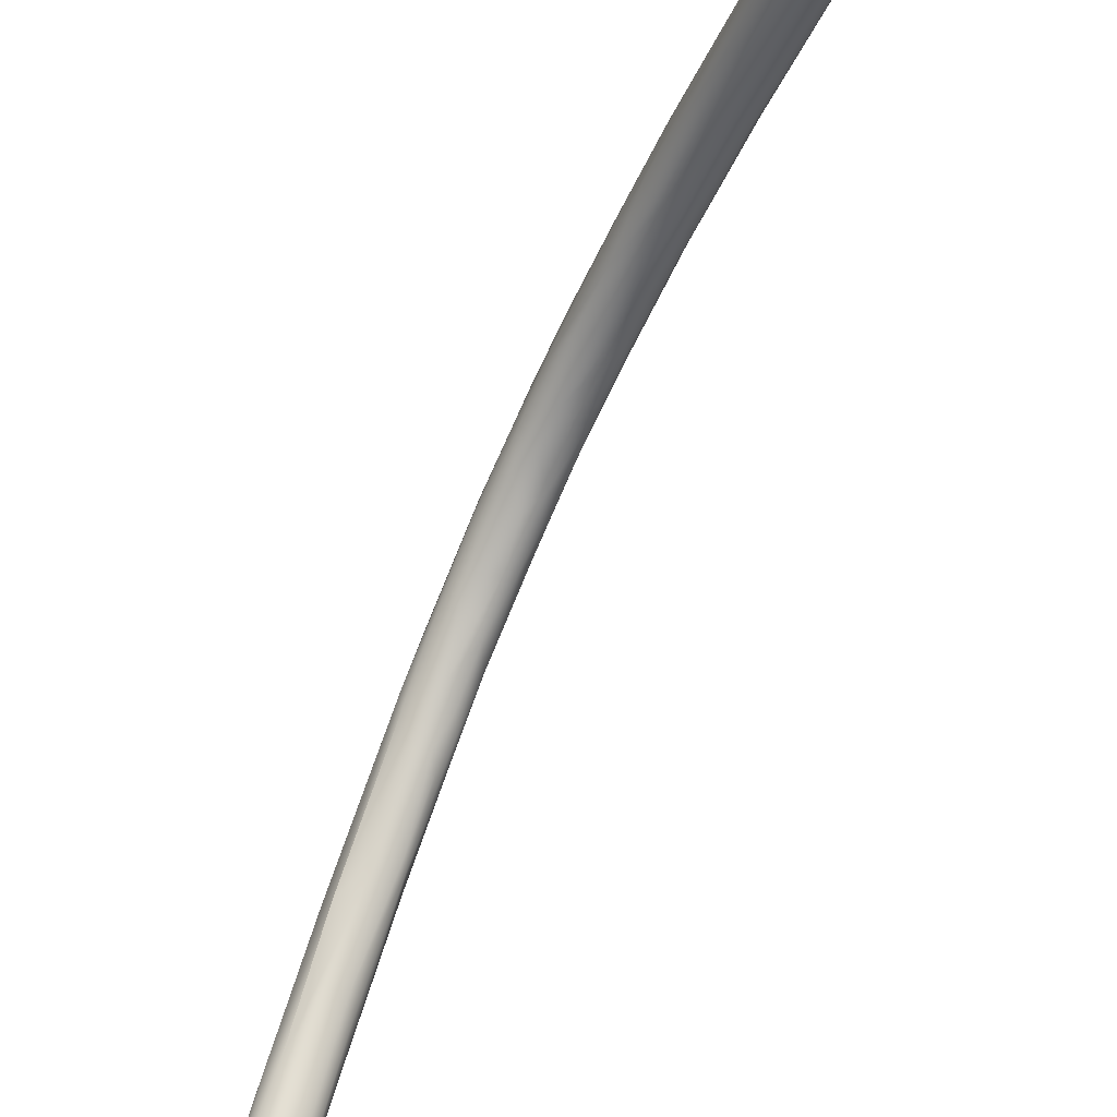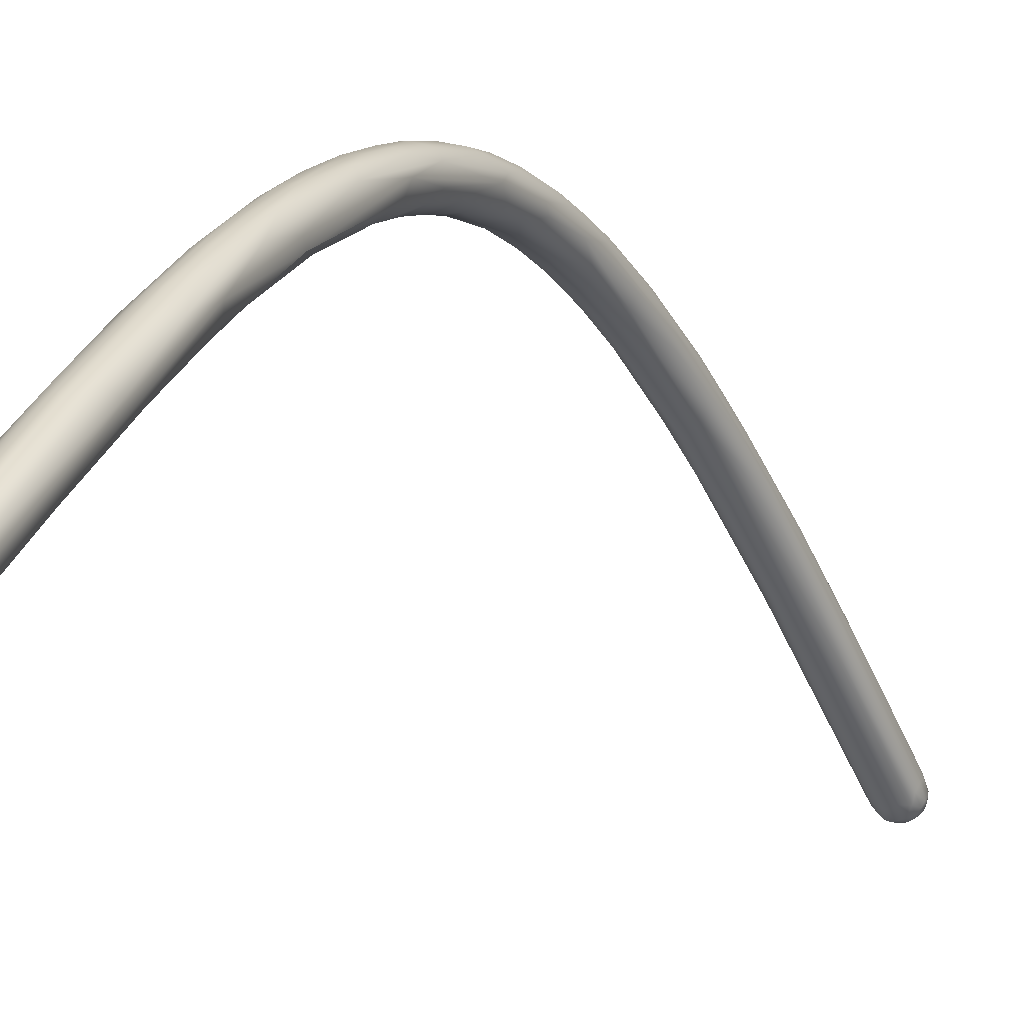
<metadata>
{"format":"obj","ext":"obj","renderer":"f3d","projection":"perspective","resolution":1024,"background":"white","views":[{"elev":-68.5,"azim":171.6,"up":"+Y"},{"elev":-16.8,"azim":44.0,"up":"+Y"}]}
</metadata>
<code>
v 22.09 -56.8 1299
v 21.86 -56.93 1299
v 22.27 -56.59 1299
v 22.05 -56.61 1300
v 21.68 -56.99 1299
v 21.59 -56.93 1299
v 21.86 -56.9 1299
v 21.82 -56.76 1299
v 21.39 -56.98 1299
v 21.35 -56.86 1299
v 21.53 -56.75 1299
v 21.28 -56.96 1299
v 21.57 -56.98 1299
v 22.29 -56.6 1299
v 22.51 -56.23 1300
v 22.4 -56.36 1299
v 22.07 -56.69 1299
v 22.03 -56.58 1299
v 21.82 -56.53 1298
v 22.25 -56.45 1299
v 21.41 -56.43 1298
v 22.12 -56.31 1298
v 21.9 -56.27 1298
v 21.53 -56.7 1300
v 21.02 -56.87 1299
v 21.09 -56.83 1300
v 21.16 -56.38 1300
v 20.71 -56.58 1299
v 20.82 -56.42 1300
v 20.6 -56.36 1299
v 20.82 -55.93 1300
v 21.16 -56.62 1299
v 20.95 -56.79 1299
v 20.95 -56.71 1299
v 20.74 -56.59 1299
v 20.61 -56.38 1299
v 20.54 -56.16 1299
v 20.78 -56.46 1299
v 20.94 -56.25 1298
v 20.61 -56.13 1299
v 20.75 -55.84 1299
v 22.59 -55.88 1299
v 22.37 -56.17 1299
v 22.48 -55.66 1299
v 21.65 -56.29 1298
v 21.67 -56.11 1298
v 21.49 -56.19 1298
v 22.24 -55.97 1299
v 21.94 -56.03 1298
v 21.45 -55.9 1298
v 21.67 -55.82 1298
v 22.02 -55.72 1298
v 22.34 -55.42 1299
v 21.84 -55.52 1298
v 22.19 -55.24 1299
v 21.29 -55.6 1298
v 21.53 -55.49 1298
v 21.13 -56.11 1298
v 20.98 -55.91 1298
v 21.19 -55.78 1298
v 21.01 -55.63 1298
v 20.67 -55.69 1300
v 20.56 -55.83 1299
v 20.81 -55.28 1299
v 20.77 -55.26 1300
v 20.65 -55.69 1299
v 21.86 -55.02 1299
v 21.25 -55.29 1299
v 21.5 -55.09 1299
v 21.18 -55.11 1299
v 21.44 -54.92 1299
v 20.88 -55.49 1299
v 21.57 -53.7 1301
v 23.38 -53.37 1302
v 23.35 -53.22 1305
v 22.43 -53.72 1304
v 23.95 -52.86 1305
v 24.2 -52.4 1305
v 22.12 -52.27 1304
v 23.96 -51.59 1305
v 22.99 -52 1304
v 22.6 -52.06 1304
v 24.42 -51.4 1308
v 23.41 -51.67 1308
v 23.77 -51.58 1308
v 24.57 -51.26 1306
v 22.87 -50.91 1306
v 23.69 -51.38 1305
v 23.02 -51.39 1308
v 22.92 -50.87 1308
v 25.23 -50.29 1309
v 23.68 -50.13 1307
v 24.26 -49.87 1307
v 35.54 -63.22 1350
v 35.69 -63.16 1350
v 35.14 -63.16 1350
v 35.3 -63.15 1350
v 35.51 -63.1 1350
v 35.79 -63 1350
v 35.17 -63.15 1350
v 34.93 -62.82 1349
v 36.23 -62.73 1350
v 35.9 -63.12 1350
v 35.95 -63.01 1349
v 35.58 -63.18 1349
v 36.18 -62.86 1350
v 35.93 -62.51 1349
v 36.01 -63 1350
v 36.23 -62.85 1350
v 36.36 -62.63 1350
v 35.62 -63.06 1349
v 35.35 -63.12 1349
v 35.33 -62.66 1349
v 35.73 -62.78 1349
v 36.3 -62.09 1349
v 23.11 -50.16 1308
v 23.36 -49.61 1308
v 25.08 -49.67 1308
v 23.71 -49.62 1307
v 24.63 -49.66 1308
v 35.81 -62.8 1351
v 35.78 -62.32 1351
v 35.62 -62.11 1351
v 34.95 -63.02 1350
v 35.16 -62.92 1350
v 35.42 -62.87 1351
v 35.04 -62.72 1351
v 34.79 -62.75 1350
v 35.28 -62.67 1351
v 35.58 -62.57 1351
v 34.87 -62.5 1351
v 35.09 -62.48 1351
v 35.36 -62.38 1351
v 34.85 -63 1350
v 34.63 -62.43 1349
v 34.69 -62.81 1350
v 34.55 -62.52 1350
v 34.57 -62.47 1350
v 34.35 -61.85 1349
v 36.05 -62.77 1350
v 36.36 -62.48 1350
v 36.43 -62.34 1350
v 36.01 -62.55 1351
v 36.2 -62.43 1350
v 36.38 -62.05 1350
v 36.11 -62.22 1351
v 36.25 -62.07 1350
v 36.21 -61.46 1350
v 36.06 -61.94 1351
v 35.83 -61.98 1351
v 36.04 -61.55 1350
v 36.34 -61.66 1349
v 24.56 -49.83 1311
v 24.24 -49.64 1311
v 25.18 -49.54 1311
v 25.79 -49.09 1310
v 25.73 -49 1310
v 25.08 -48.34 1310
v 24.53 -48.88 1309
v 34.75 -62.22 1350
v 34.97 -62.21 1351
v 35.38 -61.91 1351
v 34.86 -61.64 1350
v 34.64 -61.53 1350
v 34.45 -61.79 1350
v 35.71 -61.87 1351
v 35.87 -61.73 1351
v 35.49 -61.59 1351
v 35.76 -61.12 1350
v 35.15 -61.42 1350
v 35.24 -58.73 1346
v 34.94 -59.28 1346
v 24.36 -48.68 1312
v 26.08 -48.65 1312
v 24.02 -48.44 1310
v 26.38 -47.97 1312
v 26.16 -47.73 1312
v 25.46 -48.12 1310
v 24.91 -47.85 1310
v 33.55 -58.52 1346
v 34.27 -58.62 1345
v 33.83 -58.45 1345
v 25.52 -48.26 1314
v 26.74 -47.59 1314
v 26.33 -48.01 1314
v 24.37 -47.8 1312
v 24.27 -47.86 1312
v 26.2 -46.93 1313
v 25.86 -46.82 1313
v 25.35 -46.84 1312
v 24.8 -47.49 1311
v 34.79 -58.67 1348
v 34.14 -57.85 1347
v 33.87 -57.86 1347
v 34.86 -56.69 1346
v 34.97 -56.18 1345
v 34.07 -56.48 1343
v 33.6 -56.13 1343
v 34.97 -56.3 1344
v 34.22 -55.82 1342
v 27.21 -46.86 1317
v 25.12 -47.69 1315
v 24.83 -47.38 1314
v 27.44 -46.58 1316
v 27.06 -46.59 1315
v 24.79 -47 1314
v 25.04 -46.71 1313
v 26.89 -46.18 1315
v 33.42 -56.92 1346
v 34.5 -56.42 1346
v 33.93 -55.86 1345
v 33.06 -56.48 1344
v 32.66 -54.96 1343
v 34.31 -54.84 1342
v 33.34 -53.58 1340
v 32.85 -53.71 1340
v 33.62 -53.11 1340
v 26.39 -46.97 1317
v 26.14 -46.79 1317
v 27.03 -46.9 1317
v 25.3 -46.3 1316
v 27.55 -46.17 1316
v 26.8 -45.8 1315
v 26.35 -45.79 1315
v 25.53 -45.88 1315
v 25.85 -45.87 1315
v 33.24 -54.98 1344
v 32.71 -54.68 1343
v 33.04 -53.49 1343
v 32.75 -53.54 1342
v 34.32 -53.94 1343
v 32.66 -54.17 1341
v 32.33 -53.67 1341
v 34.3 -53.5 1342
v 33.97 -52.69 1340
v 32.68 -51.88 1338
v 27.98 -45.92 1321
v 27.64 -46.26 1319
v 27.28 -46.23 1320
v 26.88 -46.06 1320
v 25.92 -46.23 1318
v 26.02 -45.69 1318
v 27.97 -46.05 1319
v 28.24 -45.58 1319
v 25.68 -45.69 1317
v 27.93 -45.3 1318
v 27.67 -45 1318
v 27.39 -44.78 1318
v 26.96 -44.99 1317
v 26.42 -45.23 1316
v 26.12 -45.31 1316
v 33.72 -52.67 1342
v 33.39 -52.74 1342
v 31.94 -52.31 1340
v 33.77 -52.09 1341
v 32.06 -51.81 1338
v 31.84 -51.9 1339
v 33.7 -51.43 1340
v 33.28 -50.98 1340
v 33.45 -50.55 1338
v 32.83 -50.16 1336
v 33.1 -49.89 1337
v 31.76 -49.62 1335
v 29.11 -45.44 1323
v 28.61 -45.63 1323
v 28.13 -45.71 1323
v 27.7 -45.65 1322
v 27.69 -45.85 1321
v 27.15 -45.75 1321
v 29.12 -45.02 1322
v 28.58 -45.59 1321
v 26.48 -45.77 1320
v 26.39 -45.02 1319
v 28.83 -44.77 1321
v 28.52 -44.41 1321
v 28.18 -44.32 1320
v 27.37 -44.34 1319
v 27.13 -44.32 1319
v 26.45 -44.8 1318
v 26.9 -44.69 1318
v 33.05 -51.11 1340
v 32.21 -51.3 1340
v 32.62 -50.99 1340
v 32.57 -49.93 1339
v 31.68 -50.5 1339
v 32.77 -49.63 1338
v 31.8 -49.61 1338
v 32.88 -49.19 1337
v 30.95 -49.29 1336
v 31.08 -49.32 1335
v 30.61 -48.43 1334
v 30.53 -48.05 1333
v 30.7 -47.91 1333
v 31.31 -47.99 1333
v 31.64 -47.21 1332
v 30.57 -47.13 1331
v 31.02 -46.72 1330
v 31.19 -46.2 1330
v 30.53 -46.29 1329
v 30.04 -46.11 1328
v 29.96 -46.45 1329
v 29.47 -46.06 1328
v 30.69 -45.86 1328
v 30.25 -45.73 1327
v 29.22 -45.76 1326
v 28.58 -45.53 1326
v 30.23 -45.36 1327
v 28.99 -45.61 1325
v 29.62 -45.48 1325
v 28.24 -45.59 1324
v 27.89 -45.4 1324
v 29.63 -45.07 1324
v 29.82 -44.75 1325
v 27.45 -45.09 1323
v 27.15 -45.41 1322
v 26.92 -45.08 1321
v 27.02 -44.62 1322
v 29.44 -44.39 1323
v 28.96 -44.21 1322
v 27 -44.41 1321
v 27.26 -44.12 1321
v 27.08 -44.22 1320
v 26.64 -44.61 1320
v 28.44 -44.06 1321
v 28.21 -43.9 1321
v 27.74 -43.93 1321
v 27.89 -44.18 1320
v 30.98 -49.2 1336
v 31.79 -48.64 1337
v 32.07 -48.34 1337
v 31.12 -48.53 1336
v 32.35 -48.12 1336
v 31.16 -47.57 1335
v 31.47 -47.35 1335
v 32.33 -47.5 1334
v 31.89 -47.19 1335
v 30.1 -47.32 1332
v 30.19 -47.42 1333
v 32.04 -46.92 1334
v 31.66 -46.36 1333
v 30.26 -47.36 1332
v 29.58 -46.37 1331
v 31.74 -46.56 1332
v 29.78 -46.54 1330
v 31.49 -45.75 1331
v 31.28 -45.52 1330
v 31.06 -45.08 1330
v 29.06 -45.8 1328
v 28.68 -45.23 1328
v 28.2 -45.04 1326
v 30.41 -44.37 1328
v 30.47 -45.05 1327
v 30.36 -44.64 1327
v 27.84 -44.56 1325
v 30.04 -44.27 1326
v 29.72 -43.95 1325
v 27.79 -44.09 1324
v 28.09 -43.78 1324
v 29.41 -44.05 1324
v 28.72 -43.67 1323
v 29.07 -43.7 1324
v 28.95 -43.83 1323
v 28.27 -43.69 1323
v 27.63 -43.91 1322
v 30.49 -47.2 1334
v 31 -46.8 1334
v 30.65 -46.97 1334
v 31.38 -46.39 1334
v 31.04 -46.29 1334
v 30.15 -46.26 1333
v 30.4 -45.95 1333
v 31.4 -45.74 1332
v 31.08 -45.68 1332
v 30.41 -45.26 1331
v 29.96 -45.05 1331
v 29.61 -45.84 1331
v 29.7 -45.32 1331
v 31.01 -45.1 1331
v 30.86 -45.11 1331
v 30.61 -45.03 1331
v 29.95 -44.57 1330
v 30.34 -44.5 1329
v 28.86 -44.53 1328
v 29.18 -44.45 1329
v 29.25 -44.11 1328
v 28.62 -44.88 1328
v 28.83 -44.17 1327
v 30.35 -44.31 1328
v 29.81 -43.92 1327
v 29.77 -44 1328
v 29.09 -43.9 1327
v 28.37 -44.29 1326
v 28.4 -43.91 1325
v 29.33 -43.74 1326
v 28.78 -43.66 1325
v 32.83 -50.16 1336
g grp1
f 24 26 12
f 2 7 1
f 7 17 1
f 1 17 14
f 3 77 4
f 3 4 2
f 2 1 3
f 1 14 3
f 14 15 3
f 13 2 4
f 5 2 13
f 77 3 15
f 5 9 6
f 5 6 7
f 5 7 2
f 10 11 6
f 6 8 7
f 11 19 8
f 6 11 8
f 7 8 17
f 13 9 5
f 9 10 6
f 10 32 11
f 11 21 19
f 12 9 13
f 24 12 13
f 34 32 10
f 32 21 11
f 20 14 17
f 16 15 14
f 14 20 16
f 16 42 15
f 43 42 16
f 20 43 16
f 42 43 44
f 17 18 20
f 17 8 18
f 19 18 8
f 22 20 18
f 19 22 18
f 19 21 45
f 23 45 46
f 23 19 45
f 43 20 22
f 22 23 49
f 22 19 23
f 4 75 24
f 75 76 24
f 24 76 27
f 27 76 89
f 24 27 26
f 27 29 26
f 25 26 29
f 28 33 25
f 28 25 29
f 89 29 27
f 30 28 29
f 89 31 29
f 29 31 30
f 31 62 30
f 13 4 24
f 25 12 26
f 9 12 25
f 25 33 9
f 33 10 9
f 33 34 10
f 32 34 38
f 28 35 33
f 33 35 34
f 35 38 34
f 35 28 36
f 28 30 36
f 36 30 37
f 30 62 37
f 38 39 32
f 32 39 21
f 21 39 58
f 36 38 35
f 39 59 58
f 36 40 38
f 40 39 38
f 37 40 36
f 41 59 39
f 41 61 59
f 40 66 41
f 40 41 39
f 72 41 66
f 41 72 61
f 48 44 43
f 15 42 78
f 86 42 44
f 74 44 53
f 86 44 74
f 21 47 45
f 47 21 58
f 45 47 46
f 43 22 48
f 23 46 49
f 48 22 49
f 49 51 52
f 51 49 46
f 48 49 52
f 58 50 47
f 46 47 50
f 46 50 51
f 44 48 53
f 48 52 53
f 55 53 52
f 55 52 54
f 51 54 52
f 60 61 56
f 56 50 60
f 57 51 50
f 56 57 50
f 57 54 51
f 56 61 68
f 68 57 56
f 55 54 67
f 57 67 54
f 88 55 67
f 69 67 57
f 59 60 58
f 60 50 58
f 61 60 59
f 90 62 31
f 90 31 89
f 77 75 4
f 37 63 40
f 65 62 116
f 62 65 63
f 37 62 63
f 65 66 63
f 66 64 72
f 64 70 72
f 66 65 64
f 64 73 70
f 40 63 66
f 78 42 86
f 74 53 80
f 80 53 55
f 72 68 61
f 57 68 69
f 67 69 81
f 72 70 68
f 70 71 68
f 81 69 71
f 71 69 68
f 82 71 70
f 78 77 15
f 79 64 65
f 79 73 64
f 80 55 88
f 88 67 81
f 82 70 73
f 79 65 116
f 82 81 71
f 83 75 77
f 90 116 62
f 75 85 76
f 78 91 77
f 73 87 82
f 73 79 87
f 88 81 93
f 91 174 83
f 83 77 91
f 84 89 76
f 76 85 84
f 75 83 85
f 92 81 82
f 118 86 74
f 118 74 80
f 88 120 80
f 81 92 93
f 83 155 85
f 153 85 155
f 85 153 154
f 85 154 84
f 154 89 84
f 203 90 89
f 156 91 78
f 86 118 157
f 157 78 86
f 87 119 82
f 119 92 82
f 88 93 120
f 100 105 94
f 103 108 95
f 94 96 100
f 99 95 108
f 103 95 94
f 95 97 94
f 97 124 96
f 94 97 96
f 95 98 97
f 98 95 99
f 99 108 140
f 97 98 125
f 125 124 97
f 134 96 124
f 96 134 100
f 100 112 105
f 100 101 112
f 101 113 112
f 134 101 100
f 101 182 113
f 101 134 135
f 135 182 101
f 109 110 102
f 144 143 140
f 102 144 140
f 141 144 102
f 110 141 102
f 115 142 110
f 110 142 141
f 103 105 104
f 105 111 104
f 111 114 104
f 103 104 106
f 105 103 94
f 109 108 103
f 106 110 109
f 109 103 106
f 115 110 106
f 104 107 106
f 107 115 106
f 104 114 107
f 114 172 107
f 102 140 108
f 109 102 108
f 105 112 111
f 112 113 111
f 111 113 114
f 113 172 114
f 172 113 181
f 107 171 115
f 83 174 155
f 79 116 117
f 156 78 157
f 174 91 156
f 158 120 93
f 92 159 93
f 79 117 87
f 92 119 159
f 120 118 80
f 143 121 140
f 121 99 140
f 130 121 143
f 130 143 122
f 122 143 146
f 122 133 130
f 123 162 133
f 123 133 122
f 146 150 122
f 150 123 122
f 166 123 150
f 98 126 125
f 126 98 99
f 126 99 121
f 125 128 124
f 130 126 121
f 127 128 125
f 125 129 127
f 125 126 129
f 129 126 130
f 127 129 132
f 127 132 131
f 127 131 128
f 131 138 128
f 129 130 133
f 132 129 133
f 138 131 160
f 160 165 138
f 166 162 123
f 137 135 134
f 128 136 124
f 136 134 124
f 134 136 137
f 212 182 135
f 135 137 212
f 128 138 136
f 137 136 138
f 139 137 138
f 212 137 139
f 180 212 139
f 165 139 138
f 145 142 152
f 146 143 144
f 145 141 142
f 147 146 144
f 141 147 144
f 147 141 145
f 147 149 146
f 147 145 148
f 151 149 147
f 151 147 148
f 150 146 149
f 167 166 150
f 149 167 150
f 151 167 149
f 151 169 167
f 152 142 115
f 152 148 145
f 181 113 182
f 199 152 115
f 115 171 199
f 183 153 155
f 153 183 154
f 202 173 154
f 154 173 89
f 173 203 89
f 185 155 174
f 87 117 175
f 116 187 117
f 117 187 175
f 177 205 157
f 177 157 118
f 177 118 178
f 176 156 157
f 176 157 205
f 118 120 178
f 158 93 159
f 120 158 178
f 159 119 179
f 179 158 159
f 119 87 175
f 131 132 161
f 160 131 161
f 165 160 164
f 161 132 133
f 161 163 160
f 133 162 161
f 161 162 163
f 164 160 163
f 193 163 170
f 163 162 170
f 168 162 166
f 167 168 166
f 162 168 170
f 169 168 167
f 170 168 192
f 170 192 193
f 139 165 228
f 165 209 228
f 164 209 165
f 163 194 164
f 163 193 194
f 152 196 148
f 171 107 172
f 199 171 235
f 172 200 171
f 183 202 154
f 156 184 174
f 116 90 186
f 188 177 178
f 188 178 189
f 178 158 189
f 189 158 179
f 175 191 119
f 191 179 119
f 192 168 169
f 139 228 180
f 195 151 148
f 196 195 148
f 212 180 213
f 213 180 228
f 182 232 181
f 199 196 152
f 181 197 172
f 172 197 200
f 232 198 181
f 185 220 183
f 185 183 155
f 183 219 202
f 203 173 202
f 186 90 203
f 156 176 184
f 184 185 174
f 191 175 207
f 191 207 190
f 186 187 116
f 187 186 206
f 205 177 208
f 177 188 208
f 191 190 179
f 189 179 190
f 193 192 211
f 194 209 164
f 195 169 151
f 169 210 192
f 195 210 169
f 211 192 210
f 182 233 232
f 182 212 233
f 234 196 199
f 231 195 196
f 231 196 234
f 181 198 197
f 198 232 216
f 235 171 214
f 198 215 197
f 197 215 200
f 171 200 214
f 201 184 204
f 184 201 185
f 220 185 201
f 204 222 244
f 176 204 184
f 205 222 176
f 204 176 222
f 226 190 207
f 206 207 187
f 225 207 206
f 175 187 207
f 223 208 188
f 223 188 189
f 212 213 233
f 210 195 252
f 232 233 257
f 198 216 215
f 214 200 217
f 214 217 235
f 200 215 217
f 238 239 220
f 220 218 183
f 239 218 220
f 239 219 218
f 183 218 219
f 241 202 219
f 204 244 243
f 238 220 243
f 201 243 220
f 201 204 243
f 203 202 241
f 206 221 245
f 225 206 245
f 186 203 221
f 186 221 206
f 205 246 222
f 246 205 208
f 224 249 223
f 224 189 190
f 224 190 226
f 224 223 189
f 251 207 225
f 226 207 251
f 251 250 226
f 279 251 225
f 227 194 193
f 209 194 227
f 227 193 211
f 230 209 227
f 227 211 229
f 227 229 230
f 210 252 253
f 211 210 253
f 195 231 252
f 209 230 228
f 229 211 253
f 234 255 231
f 234 258 255
f 234 199 235
f 233 213 257
f 215 216 236
f 232 256 216
f 236 216 256
f 236 217 215
f 237 268 239
f 239 268 240
f 271 238 243
f 237 238 271
f 238 237 239
f 315 272 240
f 240 219 239
f 219 240 272
f 241 219 272
f 242 241 272
f 242 203 241
f 274 244 222
f 274 246 275
f 203 242 221
f 221 242 273
f 273 245 221
f 245 273 323
f 280 251 279
f 323 279 245
f 225 245 279
f 247 275 246
f 274 222 246
f 247 246 208
f 223 247 208
f 248 247 223
f 276 247 248
f 248 223 249
f 249 250 280
f 249 280 248
f 226 250 224
f 249 224 250
f 250 251 280
f 228 254 213
f 255 252 231
f 252 281 253
f 253 281 283
f 253 283 229
f 257 213 254
f 282 230 229
f 230 285 228
f 255 258 288
f 259 255 288
f 252 255 259
f 281 252 259
f 232 257 256
f 256 257 289
f 257 254 289
f 260 234 235
f 260 258 234
f 256 289 290
f 288 258 260
f 261 235 217
f 262 235 261
f 217 263 396
f 260 235 262
f 217 236 263
f 263 236 256
f 309 265 264
f 237 271 265
f 265 271 264
f 265 310 266
f 266 268 265
f 266 267 268
f 267 266 310
f 311 315 267
f 269 267 315
f 267 310 311
f 265 268 237
f 240 268 269
f 268 267 269
f 269 315 240
f 272 315 316
f 271 243 270
f 271 270 312
f 316 242 272
f 243 244 270
f 274 270 244
f 248 327 276
f 248 277 327
f 277 248 280
f 280 278 277
f 280 279 278
f 247 276 275
f 229 283 282
f 285 230 282
f 328 254 228
f 254 328 289
f 282 287 285
f 281 284 283
f 282 283 287
f 287 331 285
f 259 286 281
f 288 286 259
f 286 284 281
f 283 284 329
f 287 283 329
f 331 328 285
f 228 285 328
f 288 260 335
f 292 290 289
f 292 293 290
f 292 289 291
f 260 262 335
f 288 335 339
f 263 294 396
f 290 263 256
f 290 293 263
f 263 293 294
f 293 292 341
f 337 341 292
f 295 396 294
f 294 293 296
f 341 296 293
f 296 297 294
f 294 297 295
f 262 261 343
f 295 343 261
f 343 295 298
f 296 299 297
f 295 297 298
f 341 344 296
f 296 301 299
f 296 344 301
f 298 297 303
f 303 297 299
f 300 304 299
f 299 304 303
f 301 300 299
f 301 302 300
f 301 344 302
f 307 303 304
f 352 298 303
f 303 307 352
f 300 309 304
f 307 304 309
f 300 305 309
f 302 305 300
f 302 306 305
f 309 305 308
f 312 307 309
f 312 352 307
f 309 308 265
f 305 306 308
f 306 265 308
f 310 265 306
f 311 306 314
f 350 314 306
f 310 306 311
f 311 314 315
f 309 264 312
f 313 312 270
f 313 352 312
f 313 353 352
f 353 313 318
f 271 312 264
f 314 316 315
f 354 316 314
f 317 316 354
f 273 317 320
f 316 317 242
f 273 242 317
f 313 270 274
f 313 274 318
f 359 318 319
f 359 319 362
f 362 319 324
f 323 273 320
f 323 320 321
f 317 357 320
f 320 357 321
f 364 326 321
f 321 326 322
f 321 322 323
f 323 322 279
f 318 274 319
f 319 274 275
f 319 275 324
f 324 275 276
f 327 324 276
f 327 325 324
f 326 325 327
f 277 326 327
f 326 277 278
f 322 326 278
f 278 279 322
f 333 331 287
f 287 329 333
f 284 286 330
f 330 286 332
f 330 329 284
f 330 334 329
f 329 334 333
f 331 365 328
f 367 331 333
f 365 331 367
f 338 328 376
f 328 338 289
f 288 332 286
f 288 339 332
f 332 336 330
f 330 336 334
f 334 336 368
f 333 334 366
f 366 334 369
f 291 289 338
f 365 376 328
f 367 333 366
f 337 292 291
f 339 336 332
f 336 340 368
f 341 337 344
f 338 337 291
f 340 336 339
f 344 337 342
f 342 337 338
f 338 376 342
f 335 262 343
f 345 339 335
f 346 345 335
f 340 339 372
f 372 339 345
f 340 373 368
f 373 340 372
f 343 346 335
f 348 344 342
f 346 347 345
f 345 378 372
f 347 378 345
f 344 348 302
f 349 348 342
f 306 348 350
f 351 388 347
f 343 298 352
f 347 346 351
f 306 302 348
f 349 350 348
f 386 354 349
f 350 349 354
f 343 352 346
f 353 346 352
f 346 353 351
f 356 351 355
f 392 357 354
f 350 354 314
f 355 351 353
f 355 359 356
f 351 356 389
f 355 353 318
f 359 355 318
f 389 356 394
f 394 356 361
f 358 395 363
f 357 317 354
f 359 362 356
f 360 362 325
f 362 361 356
f 362 360 361
f 363 360 325
f 360 395 361
f 363 395 360
f 395 394 361
f 325 362 324
f 363 325 326
f 364 321 357
f 358 364 357
f 358 363 364
f 363 326 364
f 334 368 369
f 369 371 366
f 366 371 367
f 367 370 365
f 367 371 370
f 365 370 376
f 371 369 374
f 368 373 369
f 373 374 369
f 371 377 370
f 373 372 379
f 374 373 380
f 373 379 380
f 376 370 377
f 371 374 375
f 371 375 377
f 375 374 381
f 372 378 379
f 388 378 347
f 379 382 380
f 380 382 381
f 379 378 382
f 374 380 381
f 386 349 342
f 342 376 386
f 384 377 375
f 377 384 383
f 375 381 384
f 383 376 377
f 386 376 383
f 388 382 378
f 388 390 382
f 381 385 384
f 387 385 391
f 381 382 390
f 381 390 385
f 385 390 391
f 387 384 385
f 384 387 383
f 386 392 354
f 392 386 383
f 383 387 392
f 389 388 351
f 389 390 388
f 394 391 390
f 390 389 394
f 392 387 393
f 392 393 357
f 387 391 393
f 393 391 395
f 394 395 391
f 357 393 358
f 393 395 358

</code>
